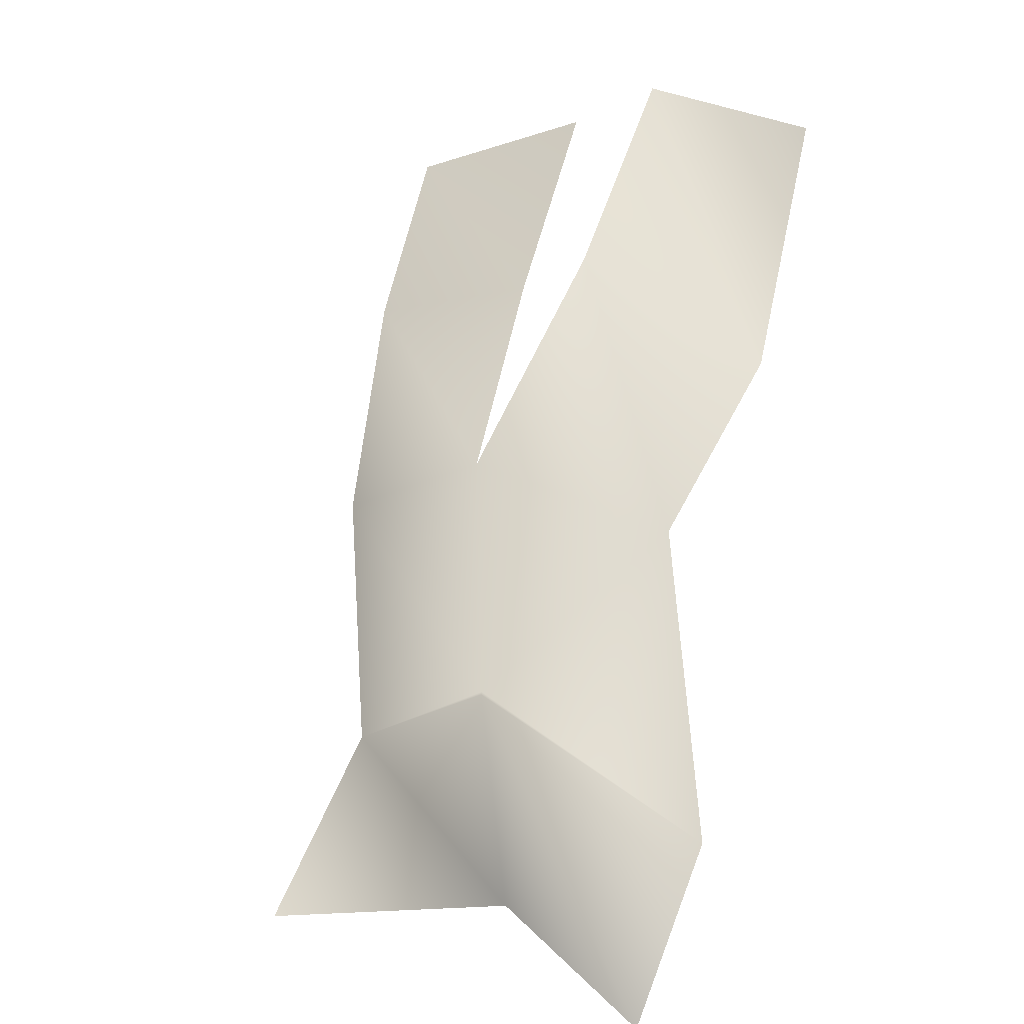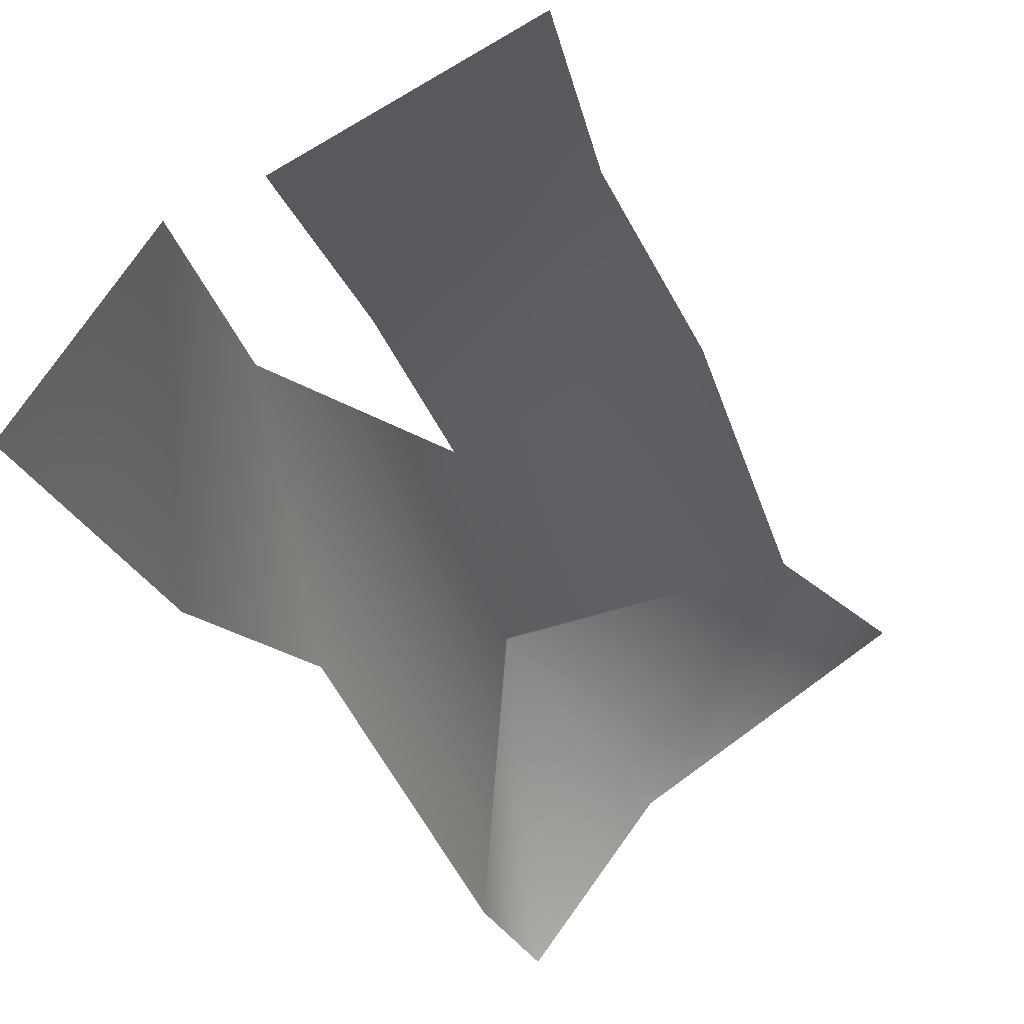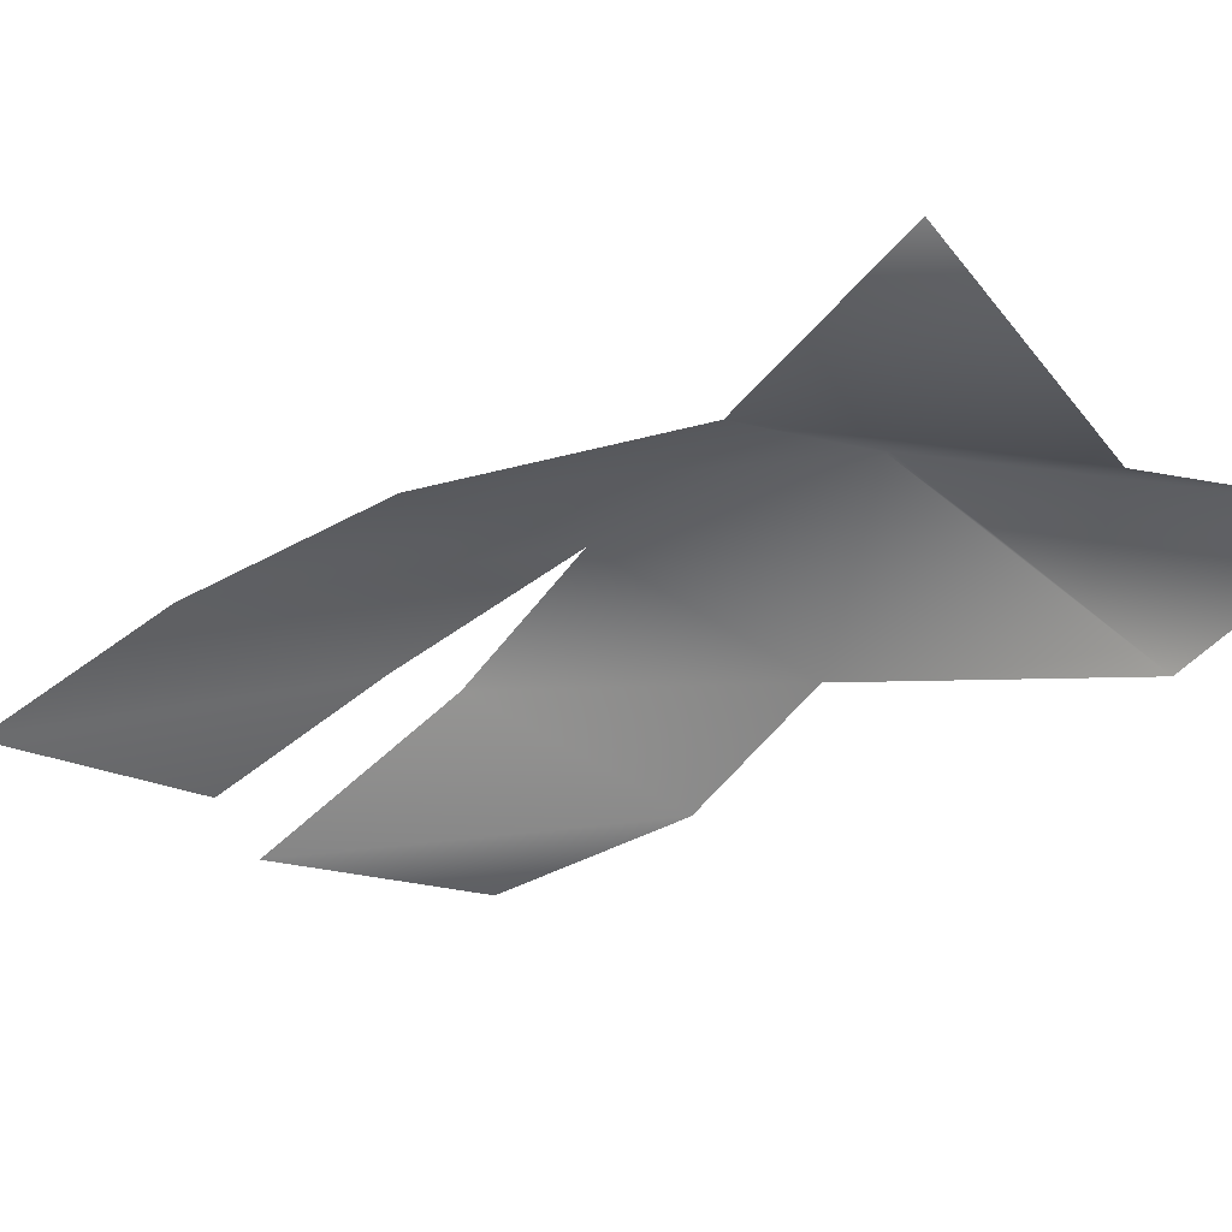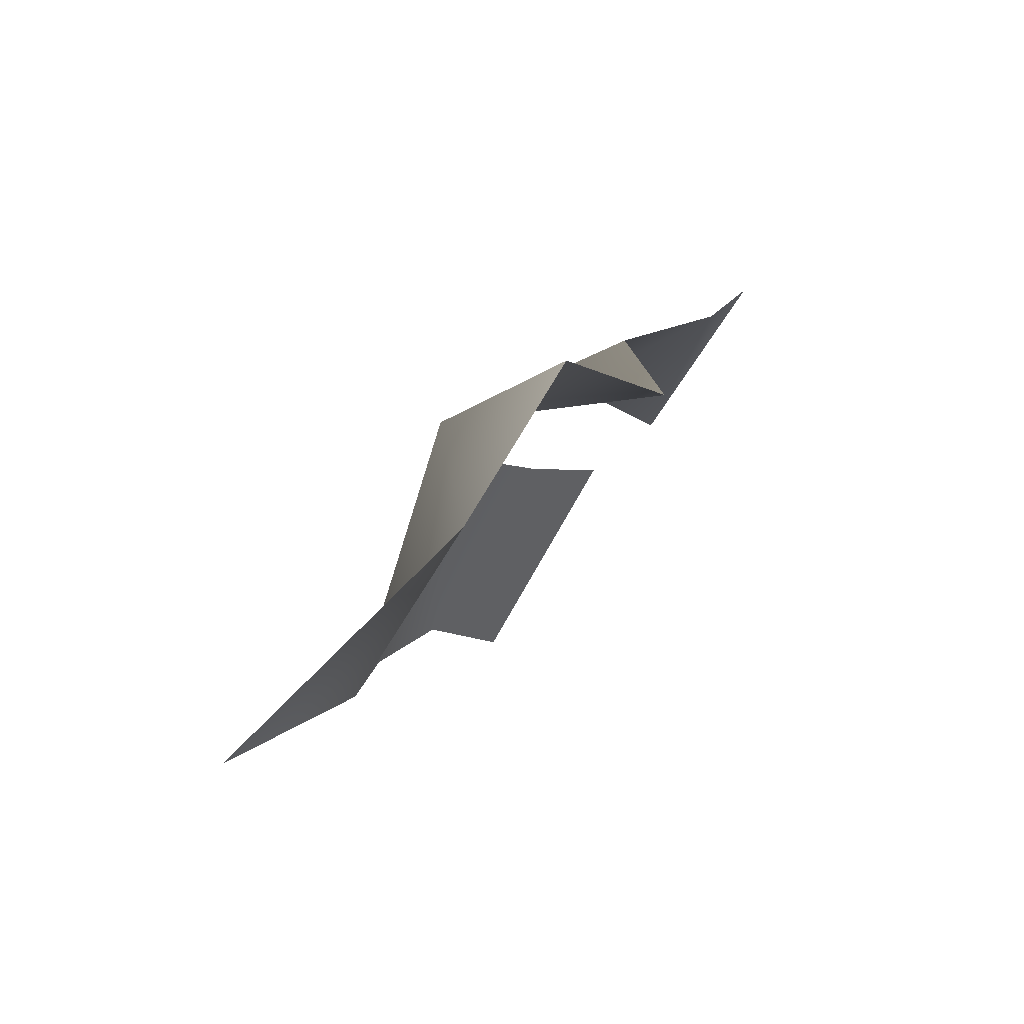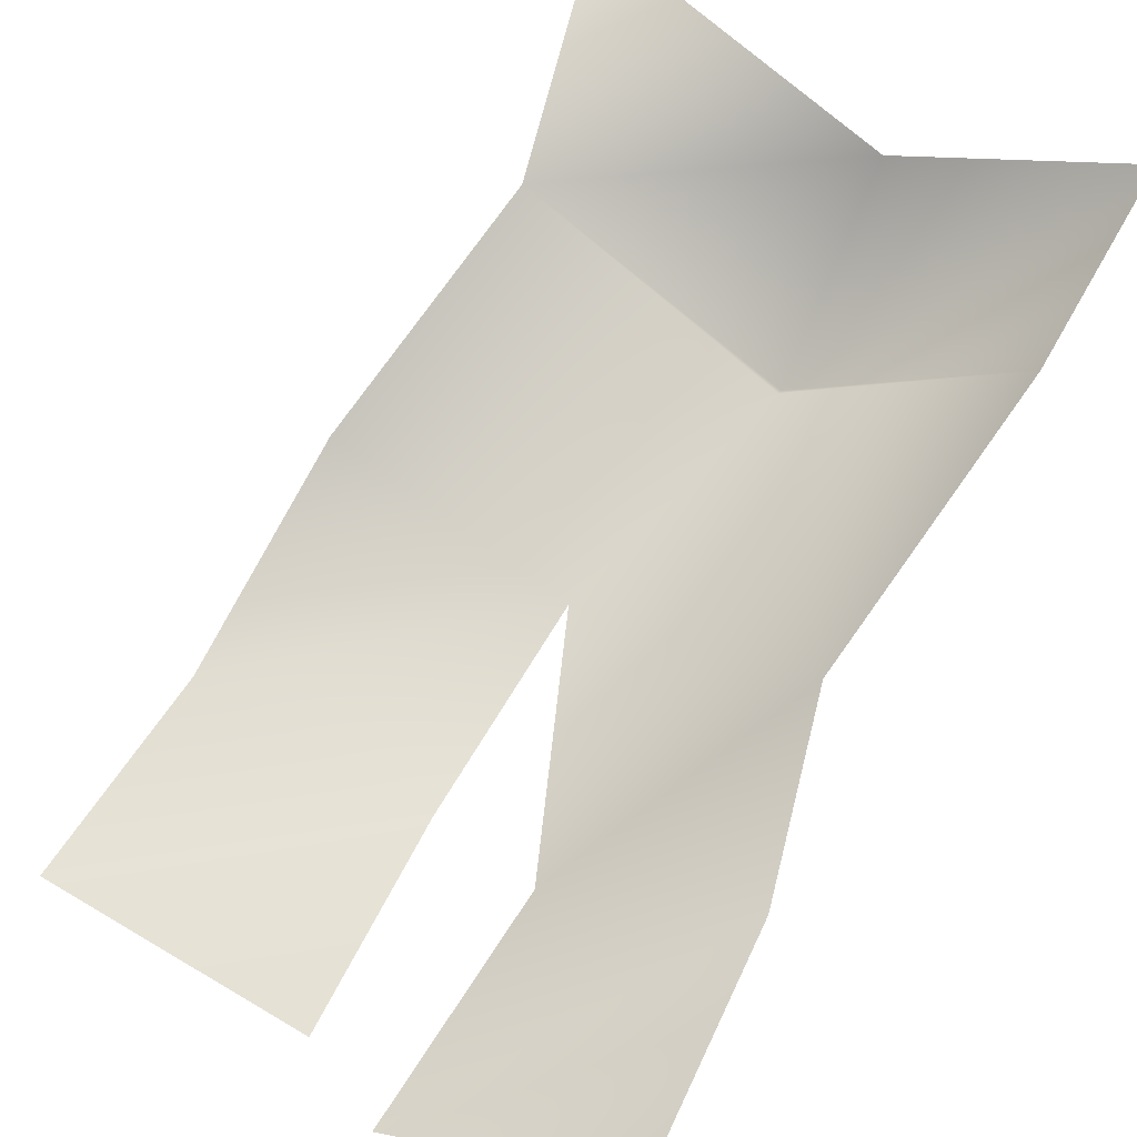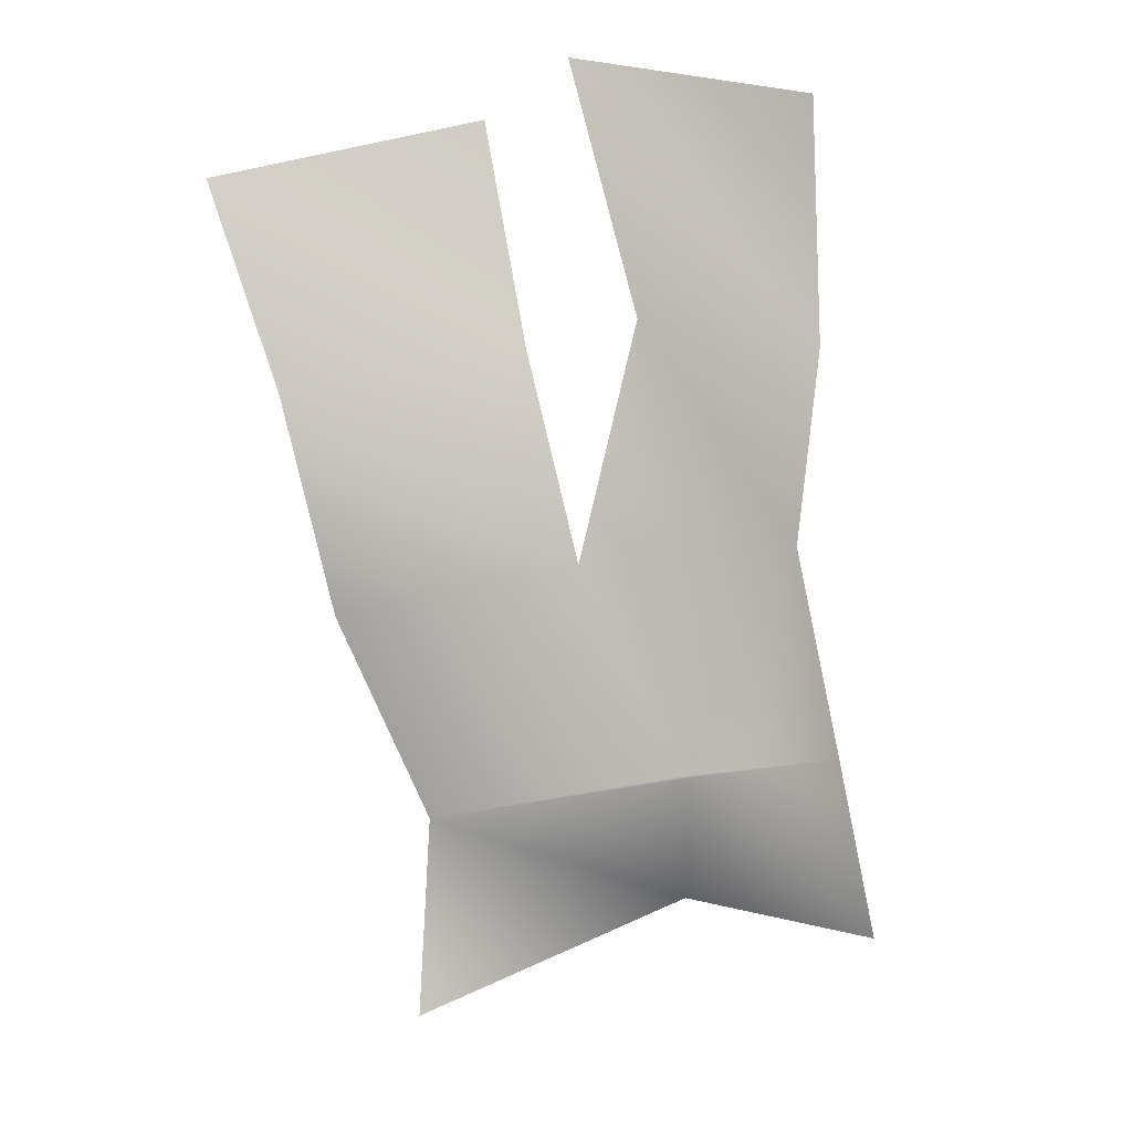
<metadata>
{"format":"obj","ext":"obj","renderer":"f3d","projection":"perspective","resolution":1024,"background":"white","views":[{"elev":10.0,"azim":-121.8,"up":"+Z"},{"elev":-62.1,"azim":40.1,"up":"+Y"},{"elev":-2.2,"azim":140.4,"up":"+Y"},{"elev":-65.0,"azim":-109.1,"up":"+Z"},{"elev":-62.9,"azim":162.1,"up":"+Y"},{"elev":45.1,"azim":-172.3,"up":"+Z"}]}
</metadata>
<code>
v -105 58 -124
v 96 58 -209
v -106 59 -126
v -174 -157 127
v -152 -215 309
v 19 -187 342
v -222 -71 -237
v -106 59 -126
v -265 20 -353
v -15 8 40
v -171 -72 1
v -45 -76 205
v -106 59 -126
v -108 38 -302
v -265 20 -353
v 96 58 -209
v 95 145 -354
v -108 38 -302
v 96 58 -209
v -108 38 -302
v -106 59 -126
v -222 -71 -237
v -105 58 -124
v -106 59 -126
v -15 8 40
v 165 28 -19
v -105 58 -124
v 165 28 -19
v -15 8 40
v 206 -28 147
v 33 -67 177
v 72 -145 314
v 265 -107 273
v 165 28 -19
v 96 58 -209
v -105 58 -124
v -171 -72 1
v -15 8 40
v -105 58 -124
v -171 -72 1
v -105 58 -124
v -222 -71 -237
v -45 -76 205
v -174 -157 127
v 19 -187 342
v -171 -72 1
v -174 -157 127
v -45 -76 205
v 206 -28 147
v 33 -67 177
v 265 -107 273
v -15 8 40
v 33 -67 177
v 206 -28 147
v -105 58 -124
v -106 59 -126
v 96 58 -209
v -174 -157 127
v 19 -187 342
v -152 -215 309
v -222 -71 -237
v -265 20 -353
v -106 59 -126
v -15 8 40
v -45 -76 205
v -171 -72 1
v -106 59 -126
v -265 20 -353
v -108 38 -302
v 96 58 -209
v -108 38 -302
v 95 145 -354
v 96 58 -209
v -106 59 -126
v -108 38 -302
v -222 -71 -237
v -106 59 -126
v -105 58 -124
v -15 8 40
v -105 58 -124
v 165 28 -19
v 165 28 -19
v 206 -28 147
v -15 8 40
v 33 -67 177
v 265 -107 273
v 72 -145 314
v 165 28 -19
v -105 58 -124
v 96 58 -209
v -171 -72 1
v -105 58 -124
v -15 8 40
v -171 -72 1
v -222 -71 -237
v -105 58 -124
v -45 -76 205
v 19 -187 342
v -174 -157 127
v -171 -72 1
v -45 -76 205
v -174 -157 127
v 206 -28 147
v 265 -107 273
v 33 -67 177
v -15 8 40
v 206 -28 147
v 33 -67 177
f 1 2 3
f 4 5 6
f 7 8 9
f 10 11 12
f 13 14 15
f 16 17 18
f 19 20 21
f 22 23 24
f 25 26 27
f 28 29 30
f 31 32 33
f 34 35 36
f 37 38 39
f 40 41 42
f 43 44 45
f 46 47 48
f 49 50 51
f 52 53 54
f 55 56 57
f 58 59 60
f 61 62 63
f 64 65 66
f 67 68 69
f 70 71 72
f 73 74 75
f 76 77 78
f 79 80 81
f 82 83 84
f 85 86 87
f 88 89 90
f 91 92 93
f 94 95 96
f 97 98 99
f 100 101 102
f 103 104 105
f 106 107 108

</code>
